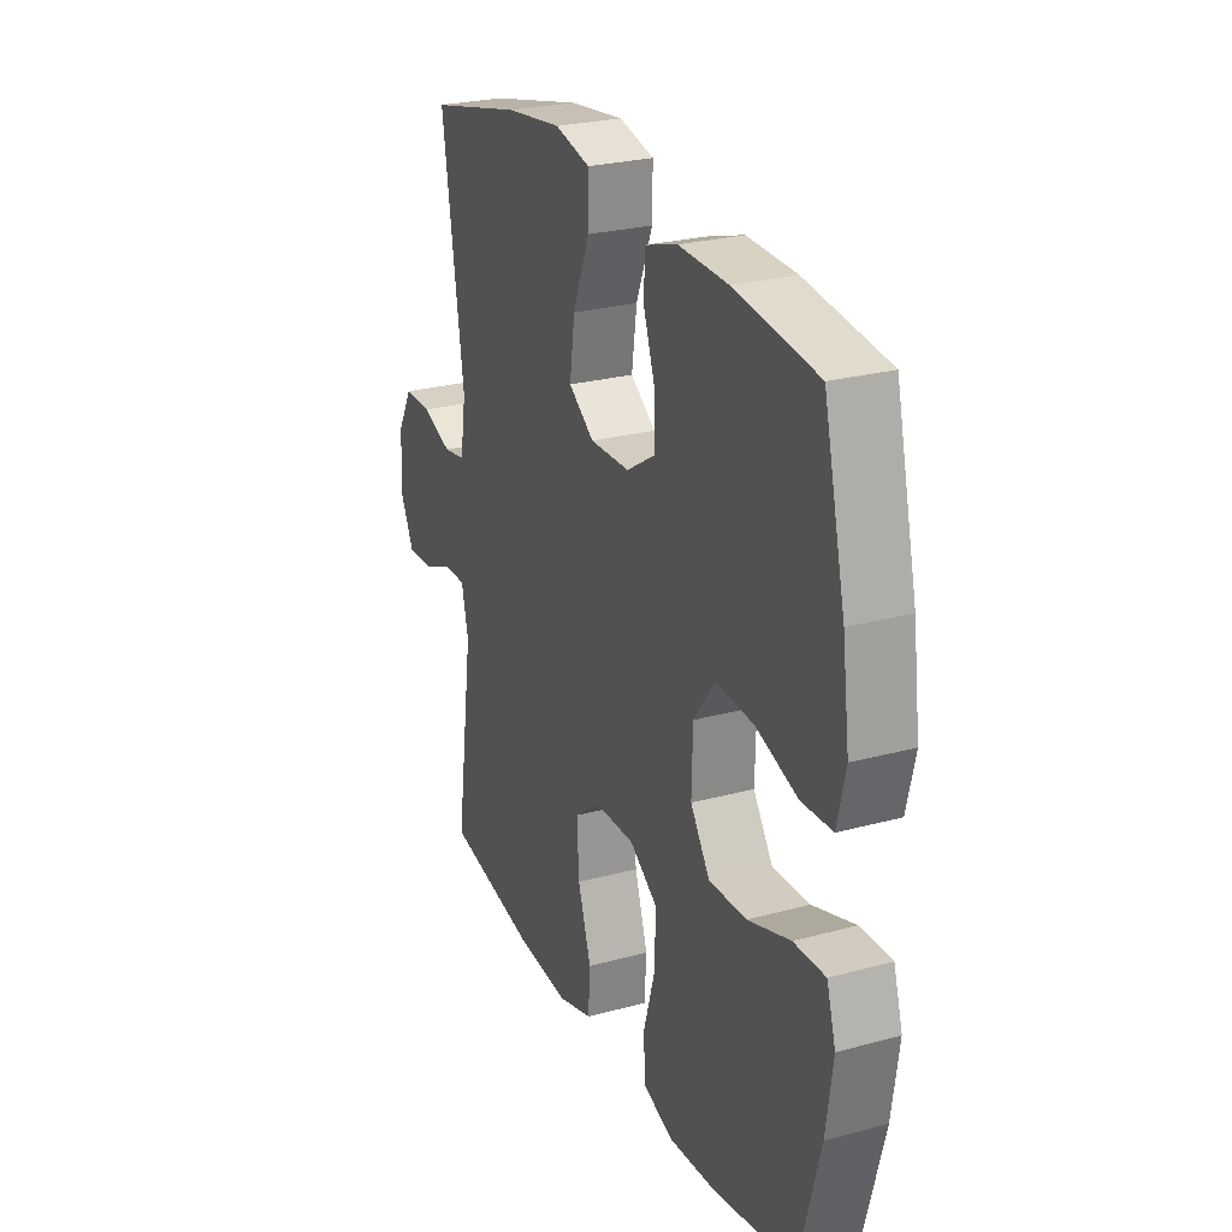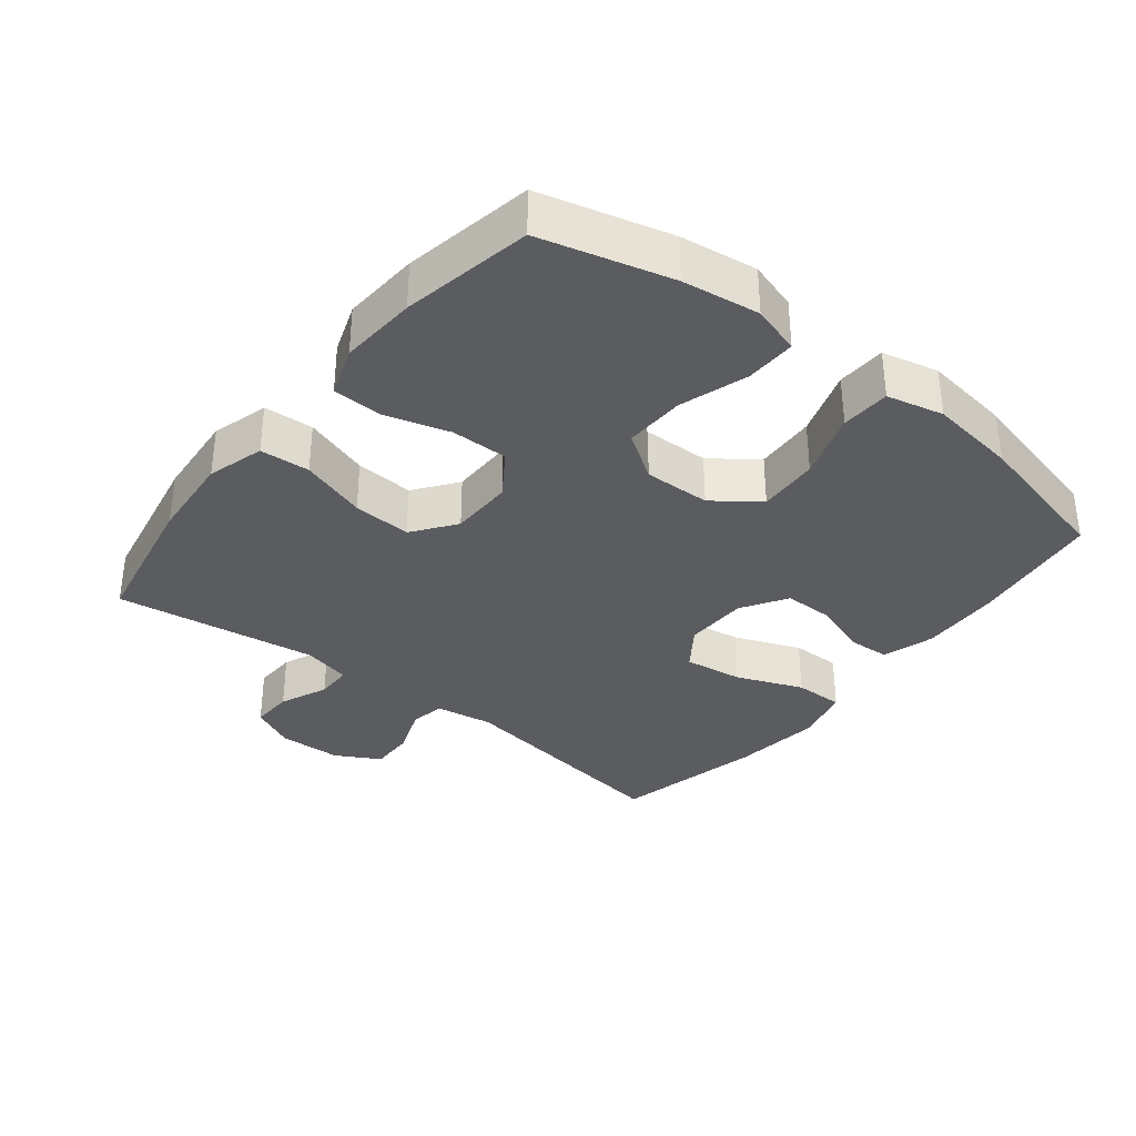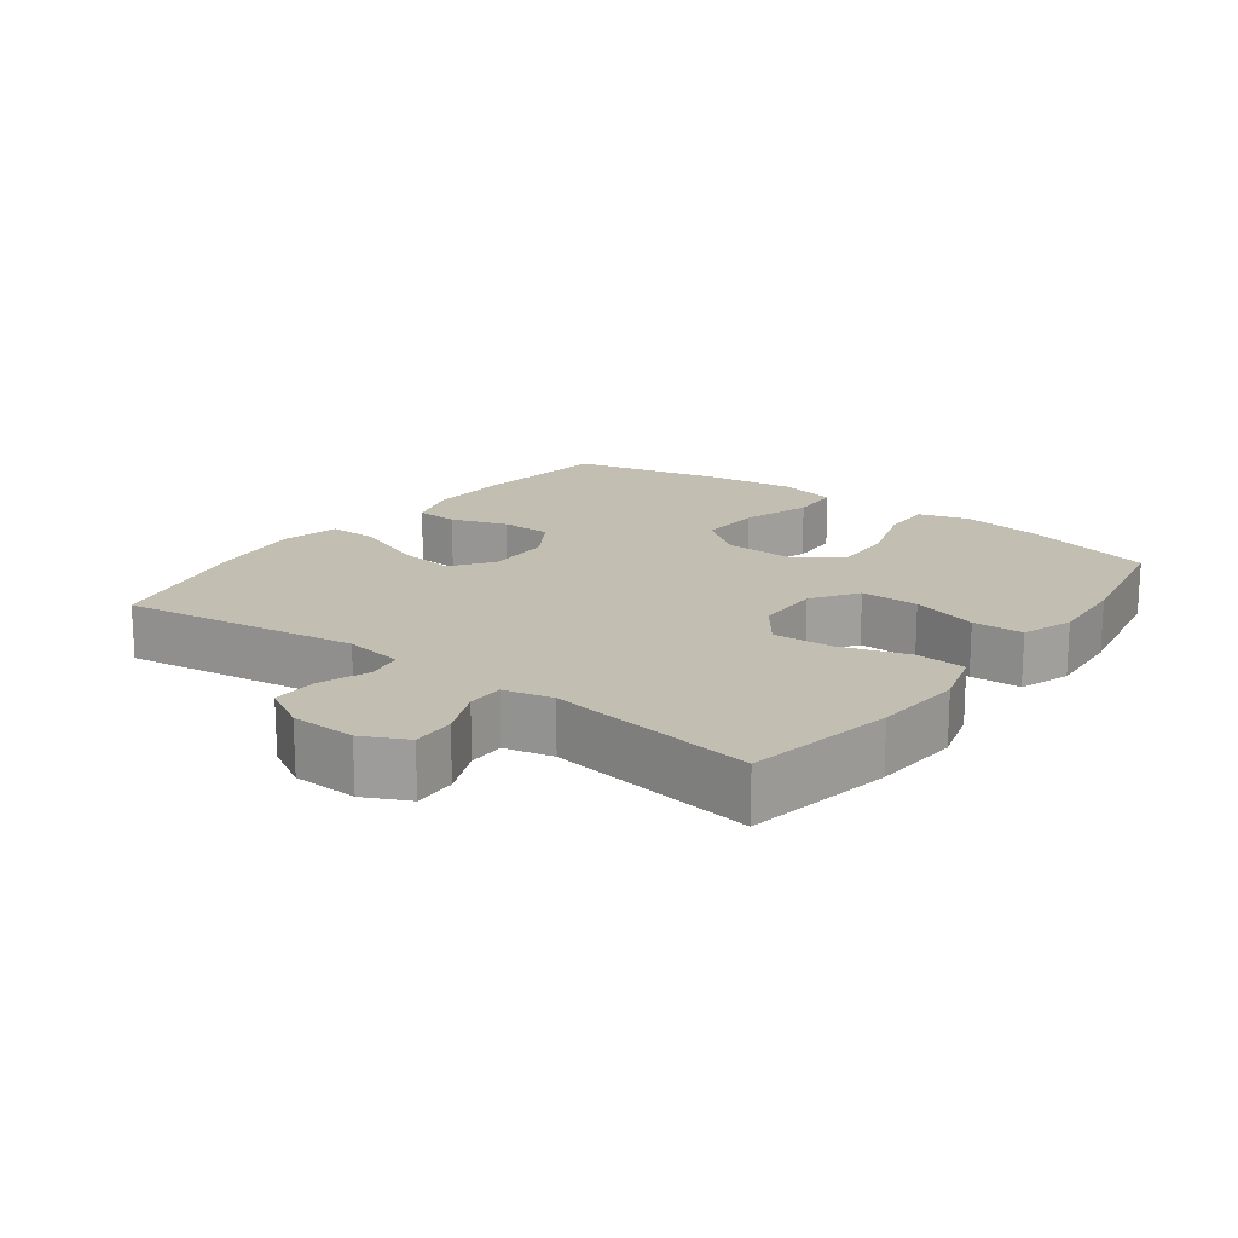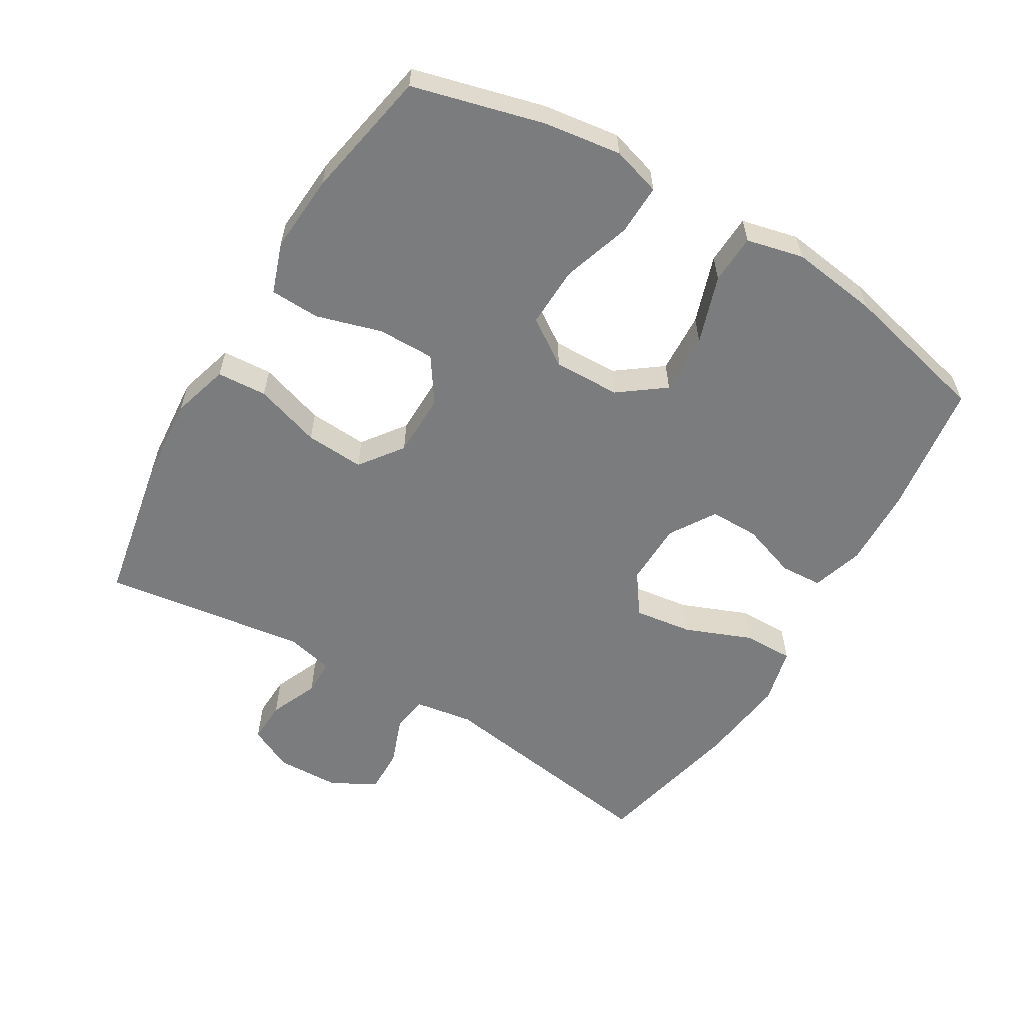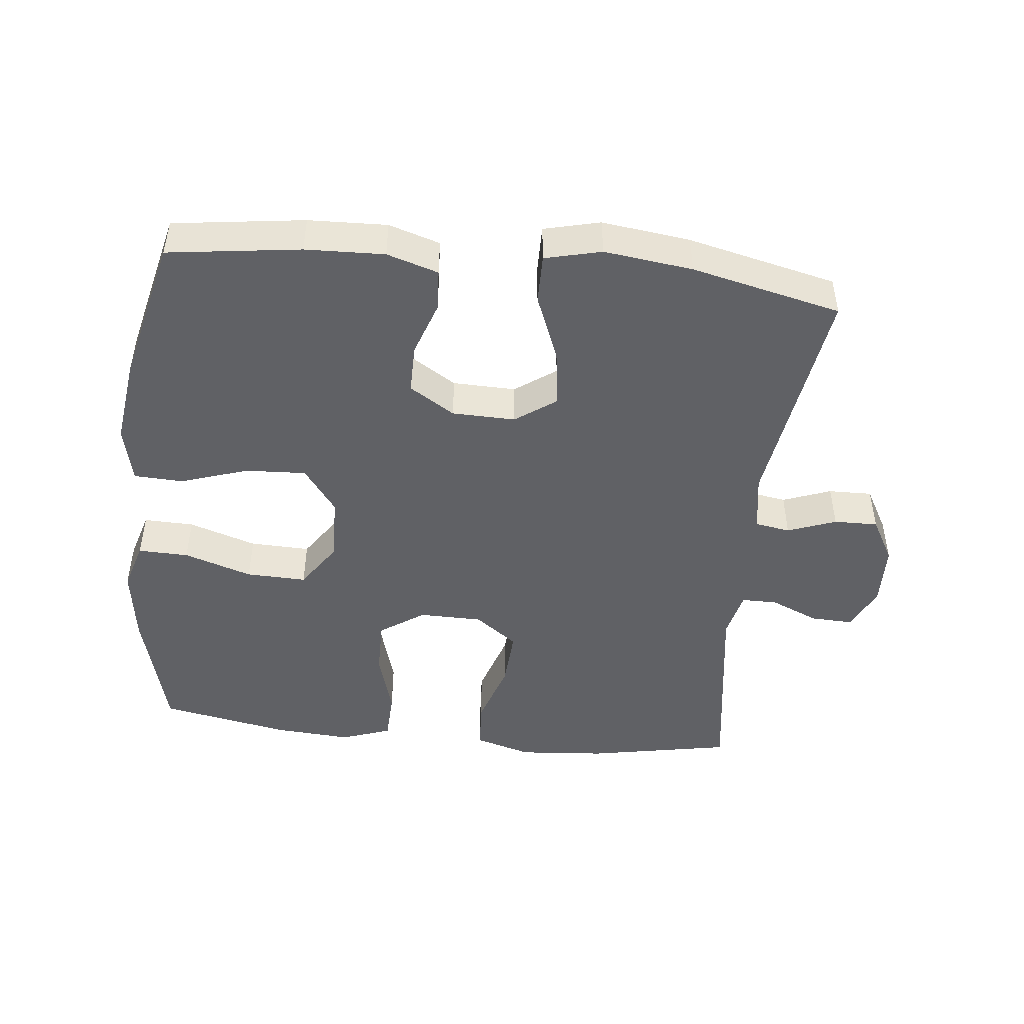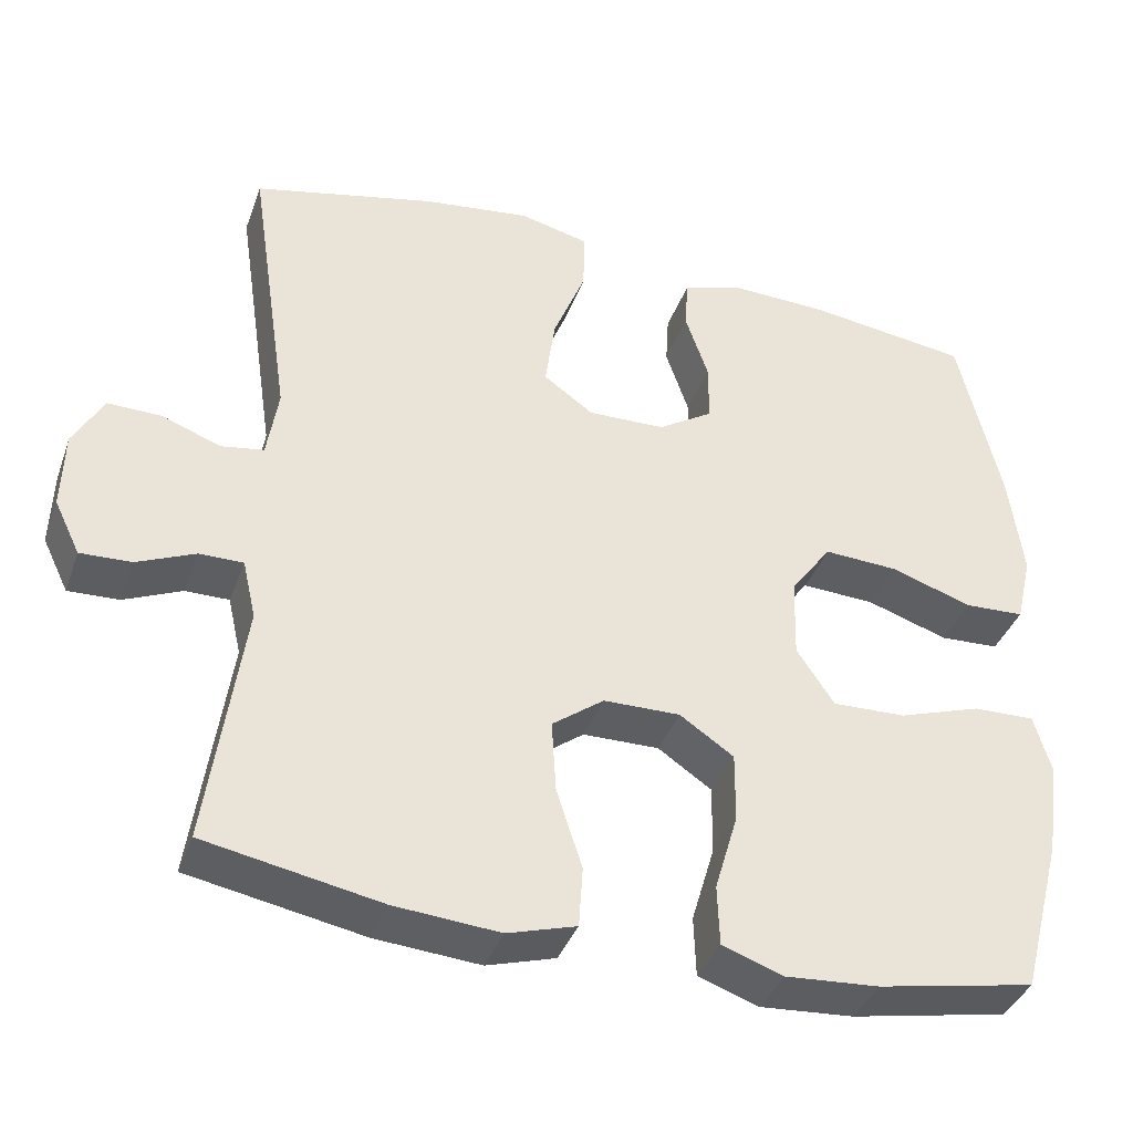
<metadata>
{"format":"obj","ext":"obj","renderer":"f3d","projection":"perspective","resolution":1024,"background":"white","views":[{"elev":25.7,"azim":-113.4,"up":"+Z"},{"elev":-34.7,"azim":-128.4,"up":"+Y"},{"elev":17.4,"azim":126.7,"up":"+Y"},{"elev":-58.7,"azim":-120.8,"up":"+Y"},{"elev":-47.3,"azim":-6.1,"up":"+Y"},{"elev":-38.2,"azim":161.2,"up":"+Z"}]}
</metadata>
<code>
o path1026
v -0.3184 0.0375 -0.54
v -0.2003 0.0375 -0.5482
v -0.1239 0.0375 -0.5214
v -0.1212 0.0375 -0.4458
v -0.1503 0.0375 -0.3469
v -0.151 0.0375 -0.2598
v -0.08318 0.0375 -0.2139
v 0.01335 0.0375 -0.2151
v 0.07858 0.0375 -0.2634
v 0.07324 0.0375 -0.3529
v 0.04092 0.0375 -0.4535
v 0.04587 0.0375 -0.5295
v 0.1324 0.0375 -0.5549
v 0.2646 0.0375 -0.5442
v 0.4856 0.0375 -0.5024
v 0.4414 0.0375 -0.1929
v 0.4582 0.0375 -0.1196
v 0.513 0.0375 -0.1197
v 0.5862 0.0375 -0.1512
v 0.6503 0.0375 -0.1537
v 0.6828 0.0375 -0.08674
v 0.6798 0.0375 0.01017
v 0.642 0.0375 0.07754
v 0.5748 0.0375 0.07625
v 0.5008 0.0375 0.04867
v 0.4471 0.0375 0.05755
v 0.433 0.0375 0.146
v 0.4856 0.0375 0.4993
v 0.2571 0.0375 0.5519
v 0.1214 0.0375 0.5691
v 0.03518 0.0375 0.5481
v 0.03602 0.0375 0.4728
v 0.07679 0.0375 0.3712
v 0.08921 0.0375 0.2824
v 0.02676 0.0375 0.2381
v -0.07016 0.0375 0.2403
v -0.1394 0.0375 0.2837
v -0.1393 0.0375 0.359
v -0.1106 0.0375 0.4425
v -0.1143 0.0375 0.5064
v -0.193 0.0375 0.5308
v -0.3139 0.0375 0.5265
v -0.5163 0.0375 0.4993
v -0.5698 0.0375 0.2756
v -0.5876 0.0375 0.1419
v -0.5673 0.0375 0.05529
v -0.4922 0.0375 0.05191
v -0.3892 0.0375 0.08586
v -0.2962 0.0375 0.09064
v -0.2447 0.0375 0.02141
v -0.2421 0.0375 -0.08011
v -0.2896 0.0375 -0.1506
v -0.3817 0.0375 -0.1477
v -0.4859 0.0375 -0.1137
v -0.5632 0.0375 -0.1116
v -0.5852 0.0375 -0.1857
v -0.5686 0.0375 -0.3035
v -0.5163 0.0375 -0.5024
v -0.3184 -0.0375 -0.54
v -0.2003 -0.0375 -0.5482
v -0.1239 -0.0375 -0.5214
v -0.1212 -0.0375 -0.4458
v -0.1503 -0.0375 -0.3469
v -0.151 -0.0375 -0.2598
v -0.08318 -0.0375 -0.2139
v 0.01335 -0.0375 -0.2151
v 0.07858 -0.0375 -0.2634
v 0.07324 -0.0375 -0.3529
v 0.04092 -0.0375 -0.4535
v 0.04587 -0.0375 -0.5295
v 0.1324 -0.0375 -0.5549
v 0.2646 -0.0375 -0.5442
v 0.4856 -0.0375 -0.5024
v 0.4414 -0.0375 -0.1929
v 0.4582 -0.0375 -0.1196
v 0.513 -0.0375 -0.1197
v 0.5862 -0.0375 -0.1512
v 0.6503 -0.0375 -0.1537
v 0.6828 -0.0375 -0.08674
v 0.6798 -0.0375 0.01017
v 0.642 -0.0375 0.07754
v 0.5748 -0.0375 0.07625
v 0.5008 -0.0375 0.04867
v 0.4471 -0.0375 0.05755
v 0.433 -0.0375 0.146
v 0.4856 -0.0375 0.4993
v 0.2571 -0.0375 0.5519
v 0.1214 -0.0375 0.5691
v 0.03518 -0.0375 0.5481
v 0.03602 -0.0375 0.4728
v 0.07679 -0.0375 0.3712
v 0.08921 -0.0375 0.2824
v 0.02676 -0.0375 0.2381
v -0.07016 -0.0375 0.2403
v -0.1394 -0.0375 0.2837
v -0.1393 -0.0375 0.359
v -0.1106 -0.0375 0.4425
v -0.1143 -0.0375 0.5064
v -0.193 -0.0375 0.5308
v -0.3139 -0.0375 0.5265
v -0.5163 -0.0375 0.4993
v -0.5698 -0.0375 0.2756
v -0.5876 -0.0375 0.1419
v -0.5673 -0.0375 0.05529
v -0.4922 -0.0375 0.05191
v -0.3892 -0.0375 0.08586
v -0.2962 -0.0375 0.09064
v -0.2447 -0.0375 0.02141
v -0.2421 -0.0375 -0.08011
v -0.2896 -0.0375 -0.1506
v -0.3817 -0.0375 -0.1477
v -0.4859 -0.0375 -0.1137
v -0.5632 -0.0375 -0.1116
v -0.5852 -0.0375 -0.1857
v -0.5686 -0.0375 -0.3035
v -0.5163 -0.0375 -0.5024
v 0.04587 0.0375 -0.5295
v 0.04587 0.0375 -0.5295
v 0.1324 0.0375 -0.5549
v 0.2646 0.0375 -0.5442
v -0.3184 0.0375 -0.54
v -0.2003 0.0375 -0.5482
v -0.1239 0.0375 -0.5214
v -0.1239 0.0375 -0.5214
v 0.04092 0.0375 -0.4535
v -0.1212 0.0375 -0.4458
v 0.4856 0.0375 -0.5024
v 0.4856 0.0375 -0.5024
v -0.5163 0.0375 -0.5024
v -0.5163 0.0375 -0.5024
v 0.07324 0.0375 -0.3529
v -0.1503 0.0375 -0.3469
v -0.5686 0.0375 -0.3035
v 0.07858 0.0375 -0.2634
v -0.151 0.0375 -0.2598
v 0.4414 0.0375 -0.1929
v -0.5852 0.0375 -0.1857
v 0.01335 0.0375 -0.2151
v -0.08318 0.0375 -0.2139
v 0.4582 0.0375 -0.1196
v 0.4582 0.0375 -0.1196
v -0.5632 0.0375 -0.1116
v -0.5632 0.0375 -0.1116
v -0.2896 0.0375 -0.1506
v -0.3817 0.0375 -0.1477
v 0.5862 0.0375 -0.1512
v 0.6503 0.0375 -0.1537
v 0.6503 0.0375 -0.1537
v 0.6828 0.0375 -0.08674
v 0.513 0.0375 -0.1197
v -0.2421 0.0375 -0.08011
v -0.4859 0.0375 -0.1137
v 0.6798 0.0375 0.01017
v -0.2447 0.0375 0.02141
v 0.642 0.0375 0.07754
v 0.642 0.0375 0.07754
v -0.2962 0.0375 0.09064
v 0.5008 0.0375 0.04867
v 0.4471 0.0375 0.05755
v 0.4471 0.0375 0.05755
v 0.5748 0.0375 0.07625
v -0.5673 0.0375 0.05529
v -0.5673 0.0375 0.05529
v -0.4922 0.0375 0.05191
v -0.3892 0.0375 0.08586
v -0.5876 0.0375 0.1419
v 0.433 0.0375 0.146
v -0.5698 0.0375 0.2756
v 0.02676 0.0375 0.2381
v -0.07016 0.0375 0.2403
v 0.08921 0.0375 0.2824
v 0.08921 0.0375 0.2824
v -0.1394 0.0375 0.2837
v 0.07679 0.0375 0.3712
v -0.1393 0.0375 0.359
v -0.1106 0.0375 0.4425
v 0.03602 0.0375 0.4728
v -0.5163 0.0375 0.4993
v -0.5163 0.0375 0.4993
v -0.1143 0.0375 0.5064
v -0.1143 0.0375 0.5064
v 0.03518 0.0375 0.5481
v 0.03518 0.0375 0.5481
v 0.4856 0.0375 0.4993
v 0.4856 0.0375 0.4993
v -0.193 0.0375 0.5308
v -0.3139 0.0375 0.5265
v 0.2571 0.0375 0.5519
v 0.1214 0.0375 0.5691
v 0.04587 -0.0375 -0.5295
v 0.04587 -0.0375 -0.5295
v 0.1324 -0.0375 -0.5549
v 0.2646 -0.0375 -0.5442
v -0.3184 -0.0375 -0.54
v -0.2003 -0.0375 -0.5482
v -0.1239 -0.0375 -0.5214
v -0.1239 -0.0375 -0.5214
v 0.04092 -0.0375 -0.4535
v -0.1212 -0.0375 -0.4458
v 0.4856 -0.0375 -0.5024
v 0.4856 -0.0375 -0.5024
v -0.5163 -0.0375 -0.5024
v -0.5163 -0.0375 -0.5024
v 0.07324 -0.0375 -0.3529
v -0.1503 -0.0375 -0.3469
v -0.5686 -0.0375 -0.3035
v 0.07858 -0.0375 -0.2634
v -0.151 -0.0375 -0.2598
v 0.4414 -0.0375 -0.1929
v -0.5852 -0.0375 -0.1857
v 0.01335 -0.0375 -0.2151
v -0.08318 -0.0375 -0.2139
v 0.4582 -0.0375 -0.1196
v 0.4582 -0.0375 -0.1196
v -0.5632 -0.0375 -0.1116
v -0.5632 -0.0375 -0.1116
v -0.2896 -0.0375 -0.1506
v -0.3817 -0.0375 -0.1477
v 0.5862 -0.0375 -0.1512
v 0.6503 -0.0375 -0.1537
v 0.6503 -0.0375 -0.1537
v 0.6828 -0.0375 -0.08674
v 0.513 -0.0375 -0.1197
v -0.2421 -0.0375 -0.08011
v -0.4859 -0.0375 -0.1137
v 0.6798 -0.0375 0.01017
v -0.2447 -0.0375 0.02141
v 0.642 -0.0375 0.07754
v 0.642 -0.0375 0.07754
v -0.2962 -0.0375 0.09064
v 0.5008 -0.0375 0.04867
v 0.4471 -0.0375 0.05755
v 0.4471 -0.0375 0.05755
v 0.5748 -0.0375 0.07625
v -0.5673 -0.0375 0.05529
v -0.5673 -0.0375 0.05529
v -0.4922 -0.0375 0.05191
v -0.3892 -0.0375 0.08586
v -0.5876 -0.0375 0.1419
v 0.433 -0.0375 0.146
v -0.5698 -0.0375 0.2756
v 0.02676 -0.0375 0.2381
v -0.07016 -0.0375 0.2403
v 0.08921 -0.0375 0.2824
v 0.08921 -0.0375 0.2824
v -0.1394 -0.0375 0.2837
v 0.07679 -0.0375 0.3712
v -0.1393 -0.0375 0.359
v -0.1106 -0.0375 0.4425
v 0.03602 -0.0375 0.4728
v -0.5163 -0.0375 0.4993
v -0.5163 -0.0375 0.4993
v -0.1143 -0.0375 0.5064
v -0.1143 -0.0375 0.5064
v 0.03518 -0.0375 0.5481
v 0.03518 -0.0375 0.5481
v 0.4856 -0.0375 0.4993
v 0.4856 -0.0375 0.4993
v -0.193 -0.0375 0.5308
v -0.3139 -0.0375 0.5265
v 0.2571 -0.0375 0.5519
v 0.1214 -0.0375 0.5691
f 239 238 241
f 262 247 261
f 227 243 230
f 234 223 226
f 228 234 226
f 250 262 255
f 241 238 246
f 194 218 206
f 218 205 217
f 213 207 209
f 208 224 217
f 242 227 211
f 212 224 208
f 259 249 253
f 192 198 190
f 243 227 242
f 238 239 237
f 230 246 238
f 219 222 223
f 204 198 192
f 241 260 251
f 209 204 193
f 232 244 242
f 209 193 200
f 261 240 257
f 240 244 232
f 225 206 218
f 193 204 192
f 261 244 240
f 259 248 249
f 246 248 260
f 220 222 219
f 212 227 224
f 223 231 213
f 243 246 230
f 213 232 207
f 205 218 194
f 210 225 215
f 247 262 250
f 247 244 261
f 222 226 223
f 246 260 241
f 234 231 223
f 208 217 205
f 199 195 196
f 211 227 212
f 194 206 202
f 237 239 235
f 207 232 211
f 260 248 259
f 195 205 194
f 206 225 210
f 232 242 211
f 205 195 199
f 209 207 204
f 232 213 231
f 118 13 71 191
f 13 14 72 71
f 1 2 60 59
f 2 124 197 60
f 11 12 70 69
f 3 4 62 61
f 14 128 201 72
f 130 1 59 203
f 10 11 69 68
f 4 5 63 62
f 57 58 116 115
f 9 10 68 67
f 5 6 64 63
f 15 16 74 73
f 56 57 115 114
f 8 9 67 66
f 6 7 65 64
f 7 8 66 65
f 16 141 214 74
f 143 56 114 216
f 52 53 111 110
f 19 148 221 77
f 20 21 79 78
f 18 19 77 76
f 51 52 110 109
f 54 55 113 112
f 53 54 112 111
f 17 18 76 75
f 21 22 80 79
f 50 51 109 108
f 22 156 229 80
f 49 50 108 107
f 25 160 233 83
f 24 25 83 82
f 23 24 82 81
f 163 47 105 236
f 47 48 106 105
f 45 46 104 103
f 26 27 85 84
f 48 49 107 106
f 44 45 103 102
f 35 36 94 93
f 172 35 93 245
f 36 37 95 94
f 33 34 92 91
f 37 38 96 95
f 38 39 97 96
f 32 33 91 90
f 179 44 102 252
f 39 181 254 97
f 183 32 90 256
f 27 185 258 85
f 40 41 99 98
f 42 43 101 100
f 41 42 100 99
f 28 29 87 86
f 30 31 89 88
f 29 30 88 87
f 166 168 165
f 189 188 174
f 154 157 170
f 161 153 150
f 155 153 161
f 177 182 189
f 168 173 165
f 121 133 145
f 145 144 132
f 140 136 134
f 135 144 151
f 169 138 154
f 139 135 151
f 186 180 176
f 119 117 125
f 170 169 154
f 165 164 166
f 157 165 173
f 146 150 149
f 131 119 125
f 168 178 187
f 136 120 131
f 159 169 171
f 136 127 120
f 188 184 167
f 167 159 171
f 152 145 133
f 120 119 131
f 188 167 171
f 186 176 175
f 173 187 175
f 147 146 149
f 139 151 154
f 150 140 158
f 170 157 173
f 140 134 159
f 132 121 145
f 137 142 152
f 174 177 189
f 174 188 171
f 149 150 153
f 173 168 187
f 161 150 158
f 135 132 144
f 126 123 122
f 138 139 154
f 121 129 133
f 164 162 166
f 134 138 159
f 187 186 175
f 122 121 132
f 133 137 152
f 159 138 169
f 132 126 122
f 136 131 134
f 159 158 140

</code>
